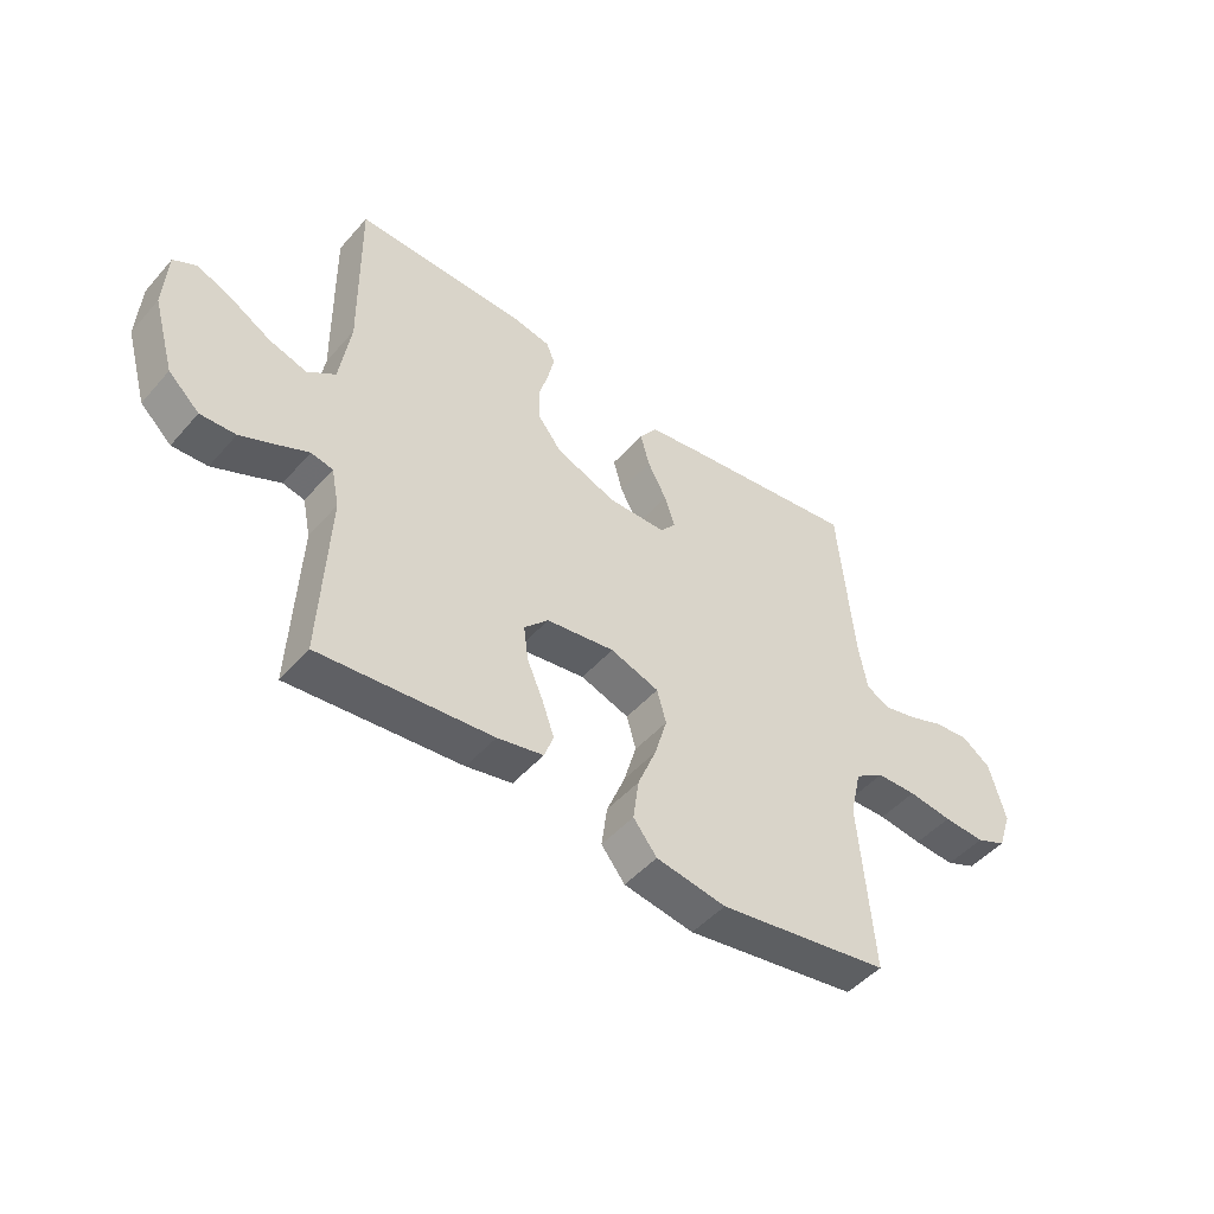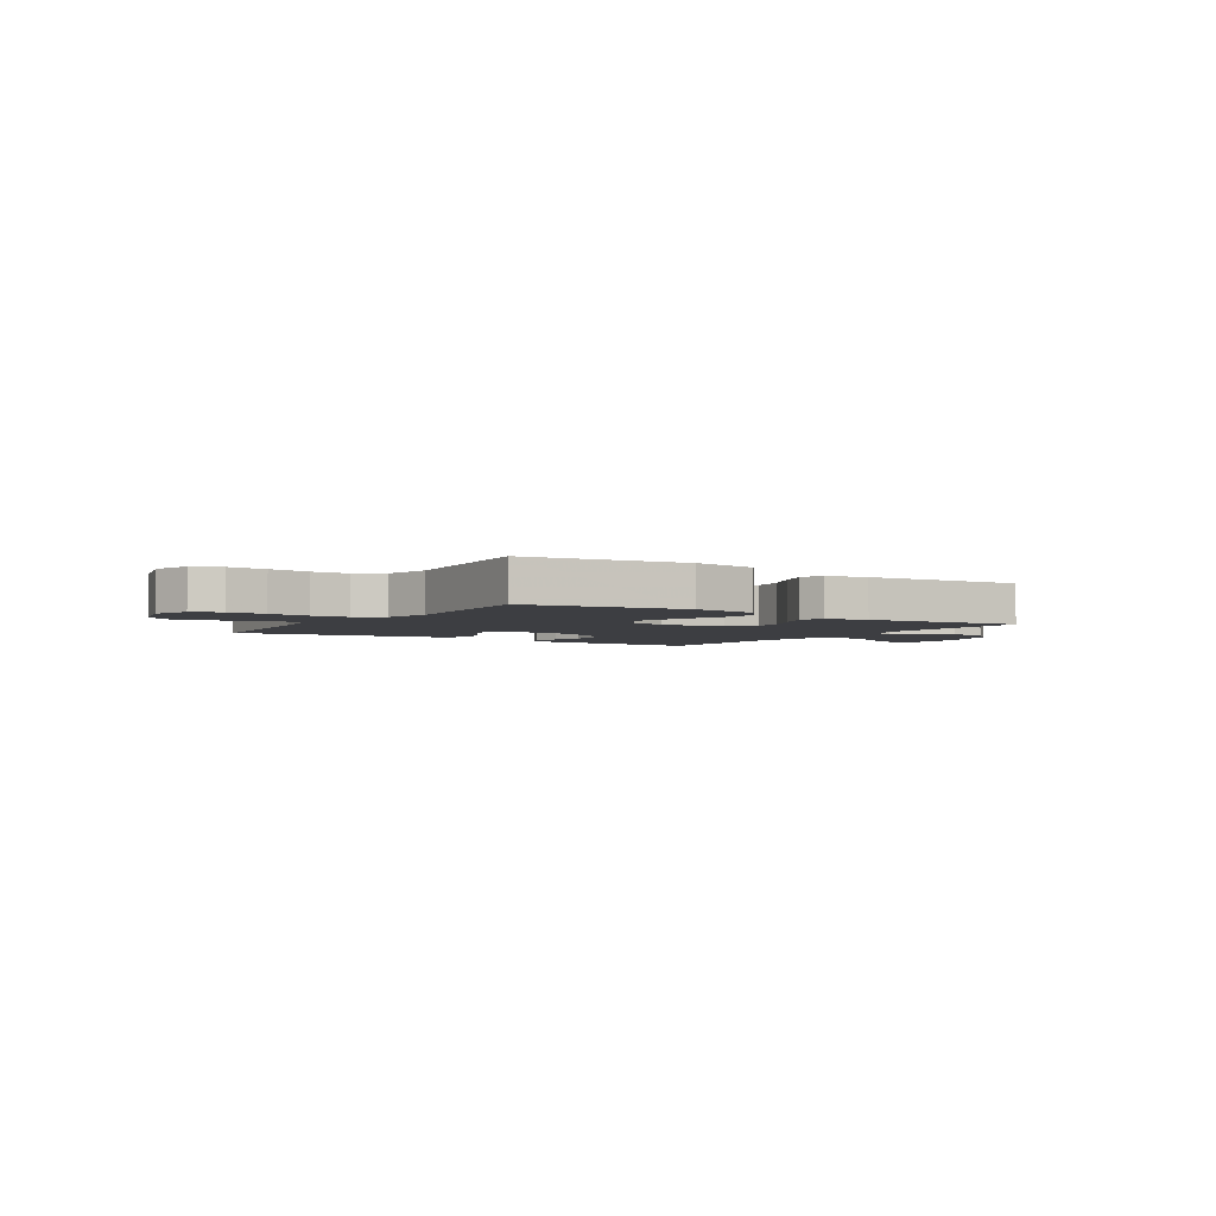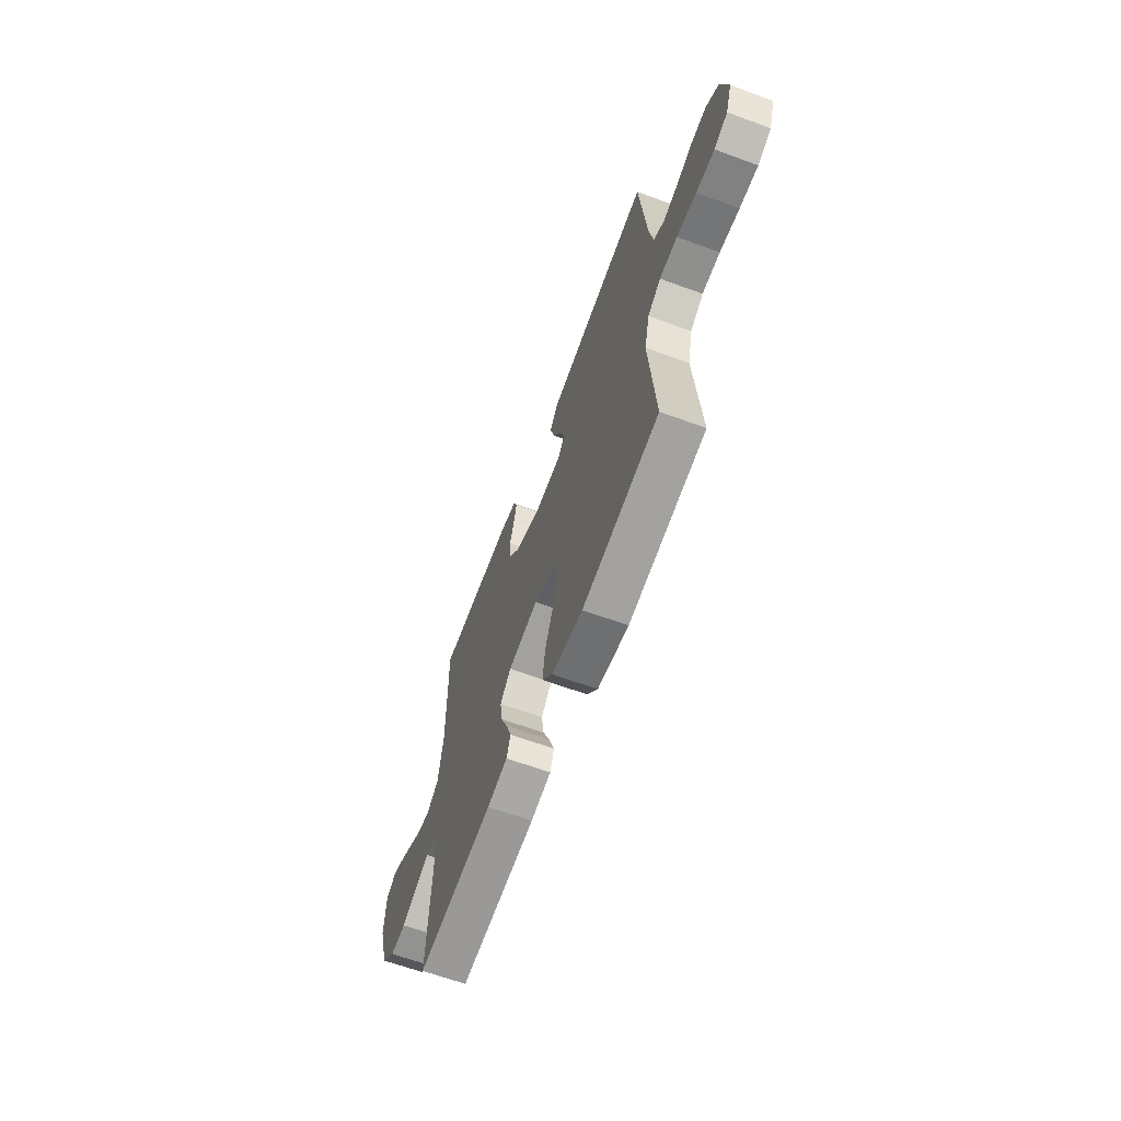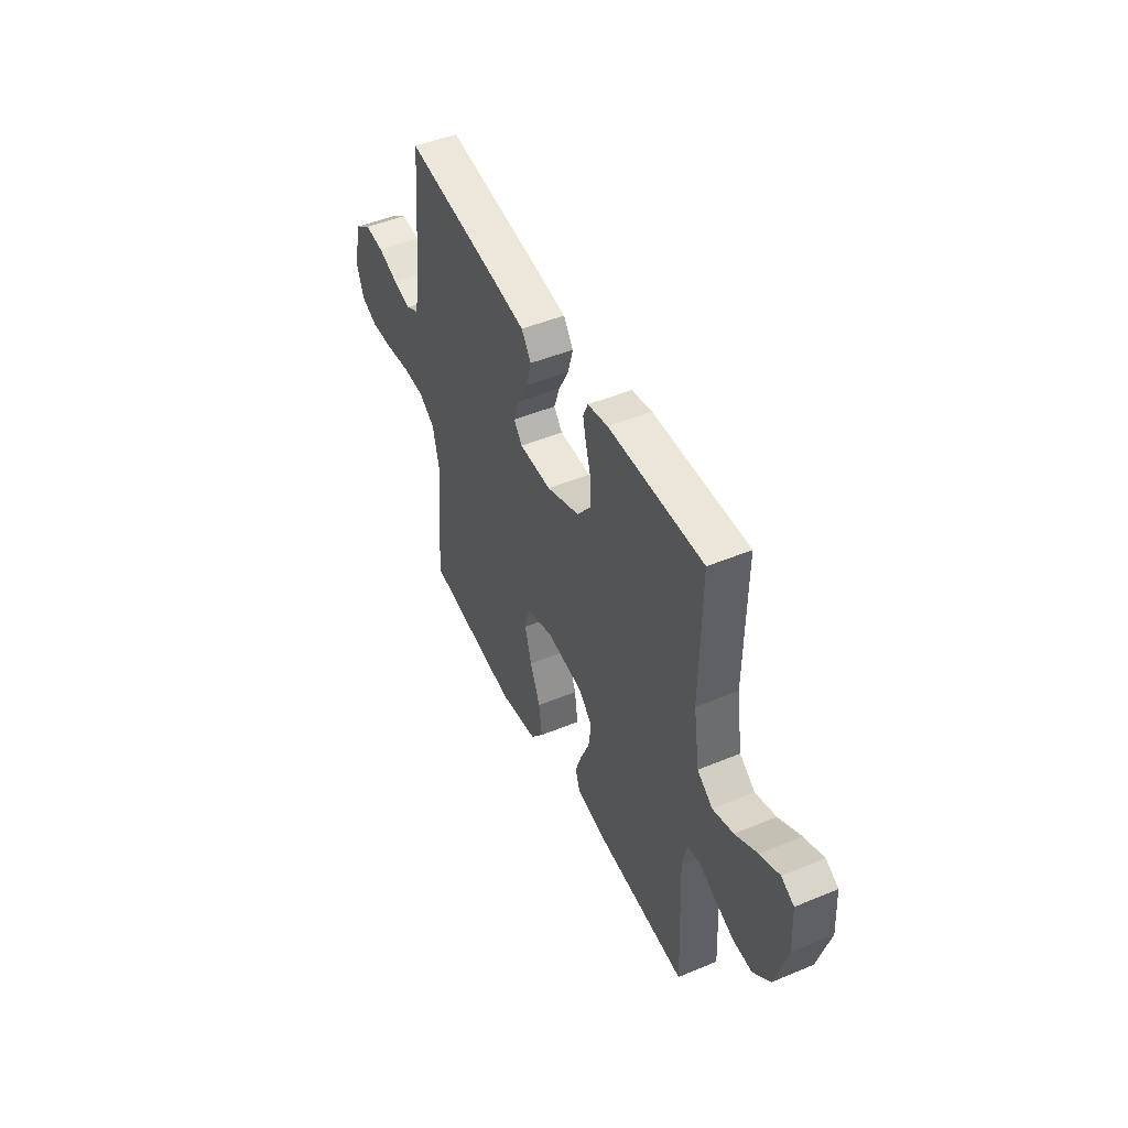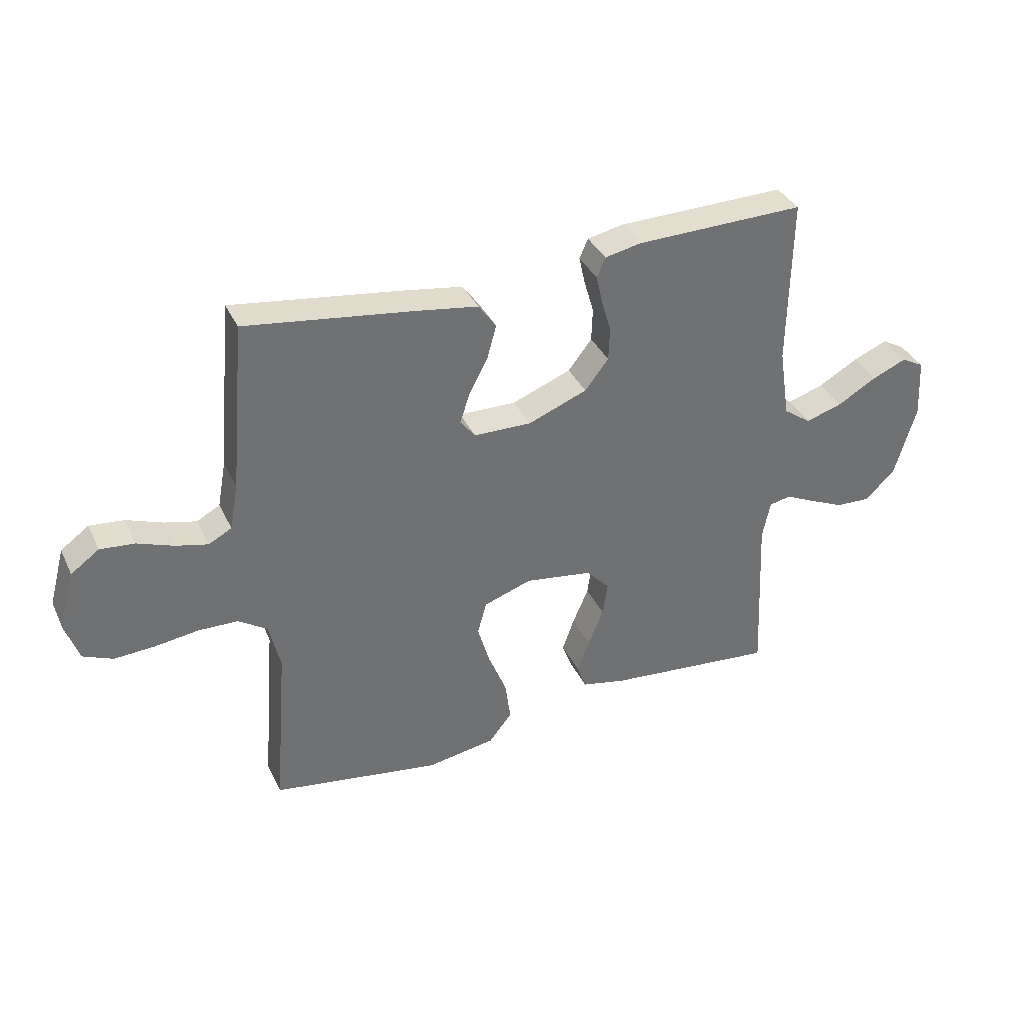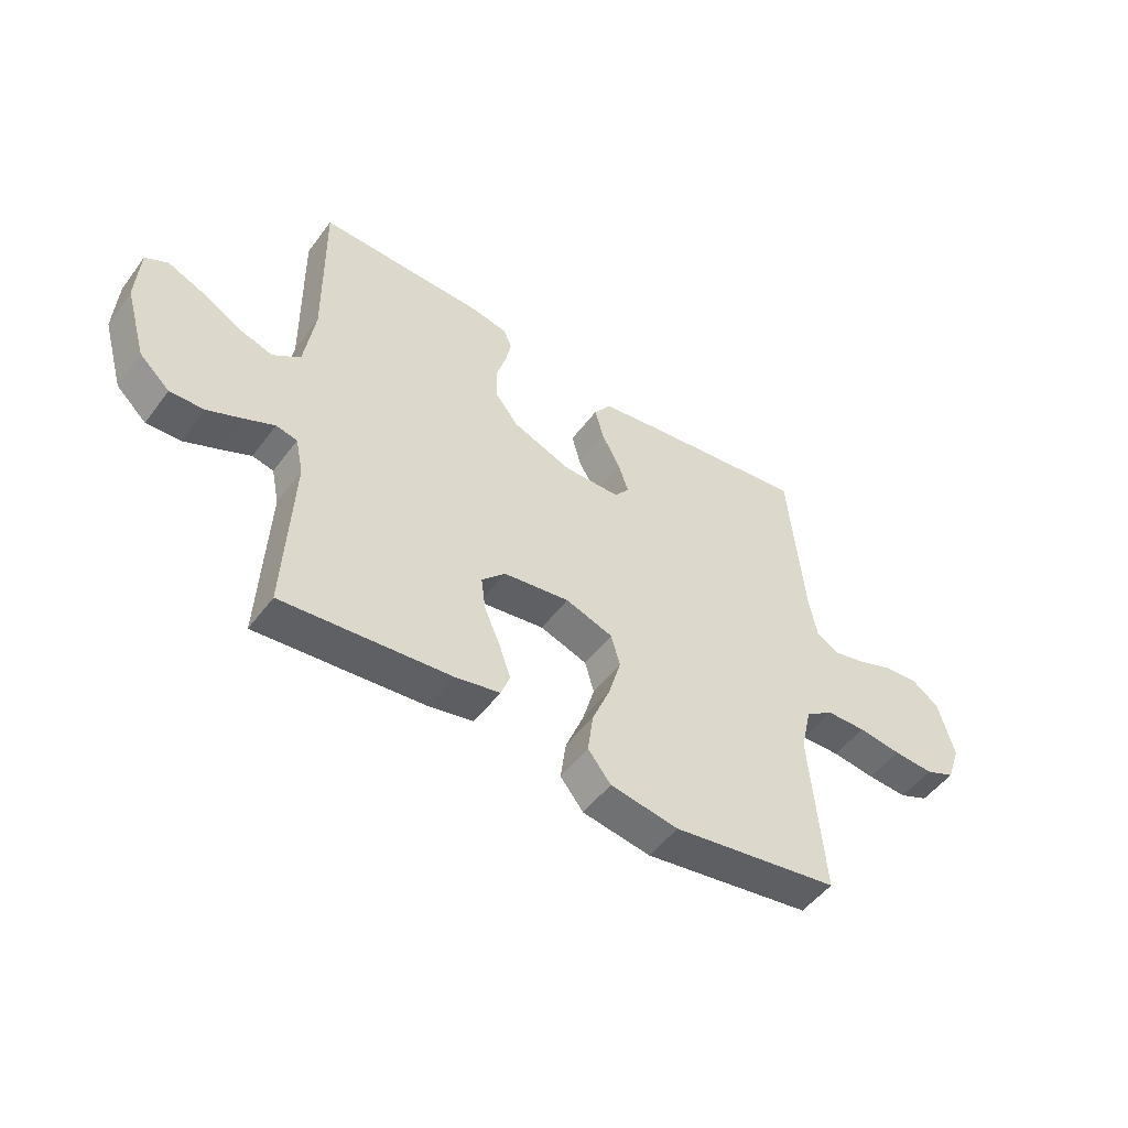
<metadata>
{"format":"obj","ext":"obj","renderer":"f3d","projection":"perspective","resolution":1024,"background":"white","views":[{"elev":-48.2,"azim":-39.0,"up":"+Z"},{"elev":-3.5,"azim":147.0,"up":"+Y"},{"elev":-63.6,"azim":69.6,"up":"+Z"},{"elev":47.5,"azim":-115.1,"up":"+Z"},{"elev":36.4,"azim":156.9,"up":"+Z"},{"elev":-50.7,"azim":-35.5,"up":"+Z"}]}
</metadata>
<code>
v 0.5 0.07 -0.5
v 0.2 0.07 -0.548
v 0.078 0.07 -0.528
v 0.037 0.07 -0.476
v 0.047 0.07 -0.403
v 0.079 0.07 -0.324
v 0.101 0.07 -0.249
v 0.085 0.07 -0.191
v 0 0.07 -0.162
v -0.119 0.07 -0.18
v -0.161 0.07 -0.224
v -0.153 0.07 -0.285
v -0.125 0.07 -0.35
v -0.104 0.07 -0.41
v -0.12 0.07 -0.454
v -0.2 0.07 -0.471
v -0.5 0.07 -0.5
v -0.486 0.07 -0.2
v -0.5 0.07 -0.133
v -0.538 0.07 -0.125
v -0.591 0.07 -0.15
v -0.653 0.07 -0.178
v -0.714 0.07 -0.181
v -0.768 0.07 -0.131
v -0.806 0.07 0
v -0.8 0.07 0.105
v -0.76 0.07 0.127
v -0.699 0.07 0.101
v -0.629 0.07 0.061
v -0.564 0.07 0.041
v -0.515 0.07 0.076
v -0.496 0.07 0.2
v -0.5 0.07 0.5
v -0.2 0.07 0.495
v -0.136 0.07 0.482
v -0.121 0.07 0.447
v -0.132 0.07 0.397
v -0.149 0.07 0.339
v -0.147 0.07 0.28
v -0.105 0.07 0.226
v 0 0.07 0.185
v 0.102 0.07 0.187
v 0.129 0.07 0.221
v 0.111 0.07 0.275
v 0.078 0.07 0.338
v 0.062 0.07 0.397
v 0.093 0.07 0.441
v 0.2 0.07 0.458
v 0.5 0.07 0.5
v 0.527 0.07 0.2
v 0.542 0.07 0.118
v 0.583 0.07 0.096
v 0.64 0.07 0.11
v 0.704 0.07 0.134
v 0.765 0.07 0.14
v 0.815 0.07 0.104
v 0.843 0.07 0
v 0.819 0.07 -0.07
v 0.766 0.07 -0.093
v 0.694 0.07 -0.089
v 0.617 0.07 -0.079
v 0.547 0.07 -0.081
v 0.496 0.07 -0.115
v 0.476 0.07 -0.2
v 0.5 0 -0.5
v 0.2 0 -0.548
v 0.078 0 -0.528
v 0.037 0 -0.476
v 0.047 0 -0.403
v 0.079 0 -0.324
v 0.101 0 -0.249
v 0.085 0 -0.191
v 0 0 -0.162
v -0.119 0 -0.18
v -0.161 0 -0.224
v -0.153 0 -0.285
v -0.125 0 -0.35
v -0.104 0 -0.41
v -0.12 0 -0.454
v -0.2 0 -0.471
v -0.5 0 -0.5
v -0.486 0 -0.2
v -0.5 0 -0.133
v -0.538 0 -0.125
v -0.591 0 -0.15
v -0.653 0 -0.178
v -0.714 0 -0.181
v -0.768 0 -0.131
v -0.806 0 0
v -0.8 0 0.105
v -0.76 0 0.127
v -0.699 0 0.101
v -0.629 0 0.061
v -0.564 0 0.041
v -0.515 0 0.076
v -0.496 0 0.2
v -0.5 0 0.5
v -0.2 0 0.495
v -0.136 0 0.482
v -0.121 0 0.447
v -0.132 0 0.397
v -0.149 0 0.339
v -0.147 0 0.28
v -0.105 0 0.226
v 0 0 0.185
v 0.102 0 0.187
v 0.129 0 0.221
v 0.111 0 0.275
v 0.078 0 0.338
v 0.062 0 0.397
v 0.093 0 0.441
v 0.2 0 0.458
v 0.5 0 0.5
v 0.527 0 0.2
v 0.542 0 0.118
v 0.583 0 0.096
v 0.64 0 0.11
v 0.704 0 0.134
v 0.765 0 0.14
v 0.815 0 0.104
v 0.843 0 0
v 0.819 0 -0.07
v 0.766 0 -0.093
v 0.694 0 -0.089
v 0.617 0 -0.079
v 0.547 0 -0.081
v 0.496 0 -0.115
v 0.476 0 -0.2
f 58 59 60 61
f 58 61 62
f 57 58 62
f 56 57 62
f 53 54 55 56
f 52 53 56 62
f 51 52 62 63
f 47 48 49 50
f 44 45 46 47
f 43 44 47 50
f 42 43 50 51
f 35 36 37 38
f 33 34 35 38
f 32 33 38 39
f 31 32 39 40
f 26 27 28 29
f 26 29 30
f 25 26 30
f 24 25 30
f 20 21 22 23
f 20 23 24 30
f 15 16 17 18
f 15 18 19
f 12 13 14 15
f 12 15 19
f 11 12 19
f 10 11 19
f 9 10 19 20
f 3 4 5 6
f 3 6 7
f 64 1 2 3
f 64 3 7
f 63 64 7 8
f 41 42 51 63
f 41 63 8 9
f 30 31 40 41
f 9 20 30 41
f 125 124 123 122
f 126 125 122
f 126 122 121
f 126 121 120
f 120 119 118 117
f 126 120 117 116
f 127 126 116 115
f 114 113 112 111
f 111 110 109 108
f 114 111 108 107
f 115 114 107 106
f 102 101 100 99
f 102 99 98 97
f 103 102 97 96
f 104 103 96 95
f 93 92 91 90
f 94 93 90
f 94 90 89
f 94 89 88
f 87 86 85 84
f 94 88 87 84
f 82 81 80 79
f 83 82 79
f 79 78 77 76
f 83 79 76
f 83 76 75
f 83 75 74
f 84 83 74 73
f 70 69 68 67
f 71 70 67
f 67 66 65 128
f 71 67 128
f 72 71 128 127
f 127 115 106 105
f 73 72 127 105
f 105 104 95 94
f 105 94 84 73
f 1 65 66 2
f 2 66 67 3
f 3 67 68 4
f 4 68 69 5
f 5 69 70 6
f 6 70 71 7
f 7 71 72 8
f 8 72 73 9
f 9 73 74 10
f 10 74 75 11
f 11 75 76 12
f 12 76 77 13
f 13 77 78 14
f 14 78 79 15
f 15 79 80 16
f 16 80 81 17
f 17 81 82 18
f 18 82 83 19
f 19 83 84 20
f 20 84 85 21
f 21 85 86 22
f 22 86 87 23
f 23 87 88 24
f 24 88 89 25
f 25 89 90 26
f 26 90 91 27
f 27 91 92 28
f 28 92 93 29
f 29 93 94 30
f 30 94 95 31
f 31 95 96 32
f 32 96 97 33
f 33 97 98 34
f 34 98 99 35
f 35 99 100 36
f 36 100 101 37
f 37 101 102 38
f 38 102 103 39
f 39 103 104 40
f 40 104 105 41
f 41 105 106 42
f 42 106 107 43
f 43 107 108 44
f 44 108 109 45
f 45 109 110 46
f 46 110 111 47
f 47 111 112 48
f 48 112 113 49
f 49 113 114 50
f 50 114 115 51
f 51 115 116 52
f 52 116 117 53
f 53 117 118 54
f 54 118 119 55
f 55 119 120 56
f 56 120 121 57
f 57 121 122 58
f 58 122 123 59
f 59 123 124 60
f 60 124 125 61
f 61 125 126 62
f 62 126 127 63
f 63 127 128 64
f 64 128 65 1

</code>
